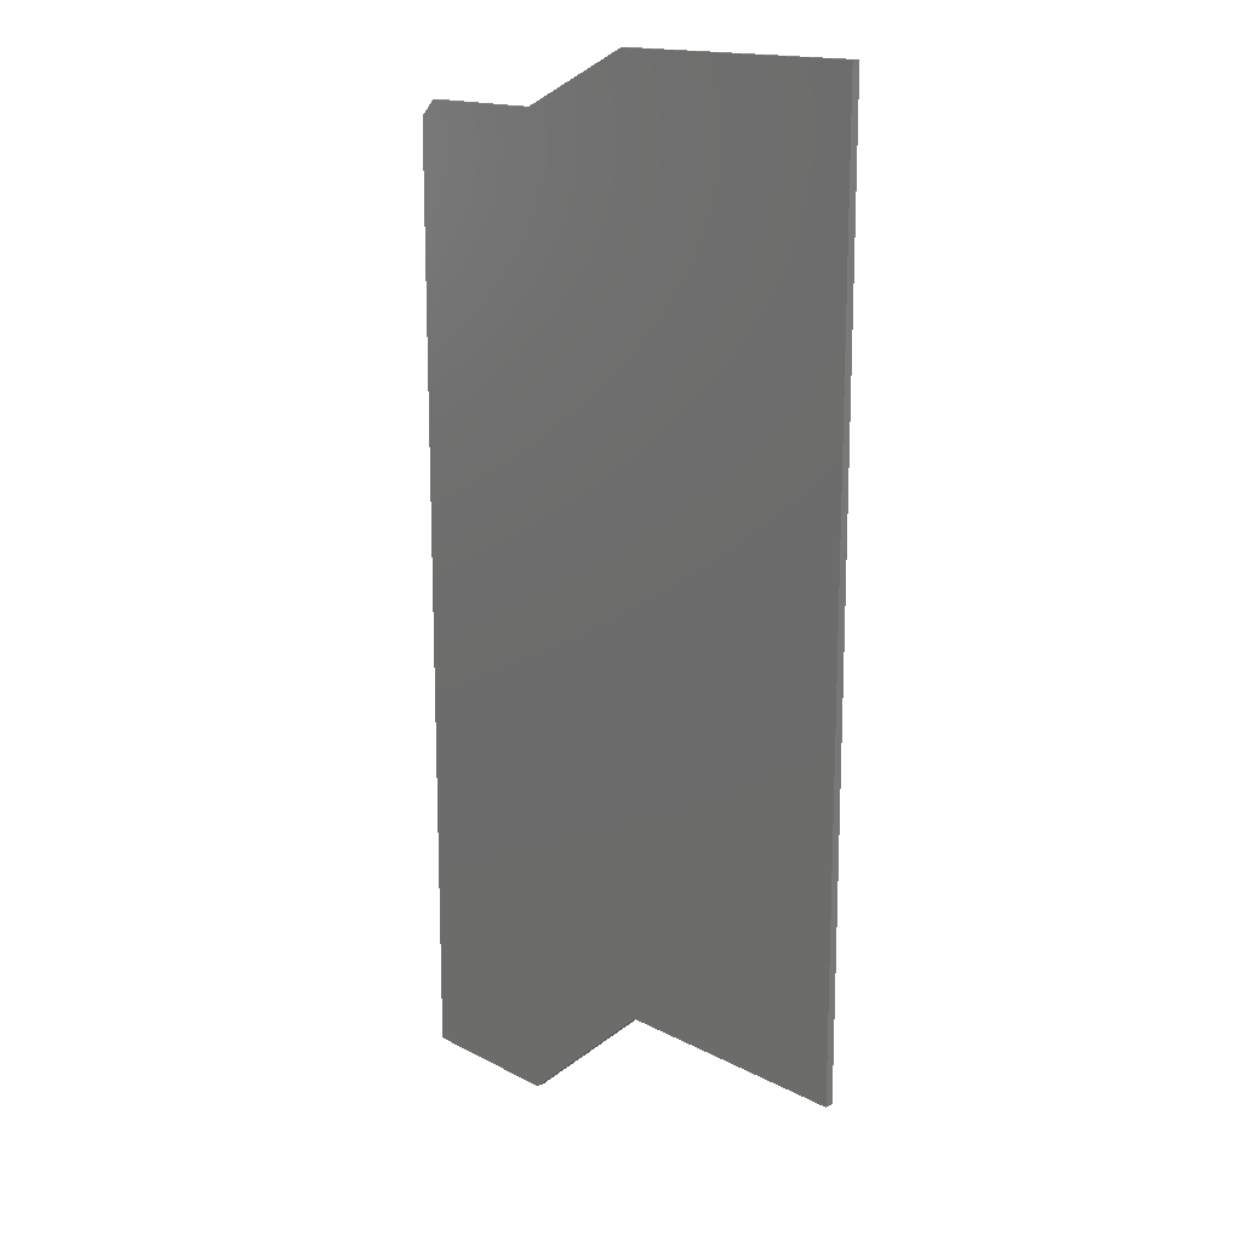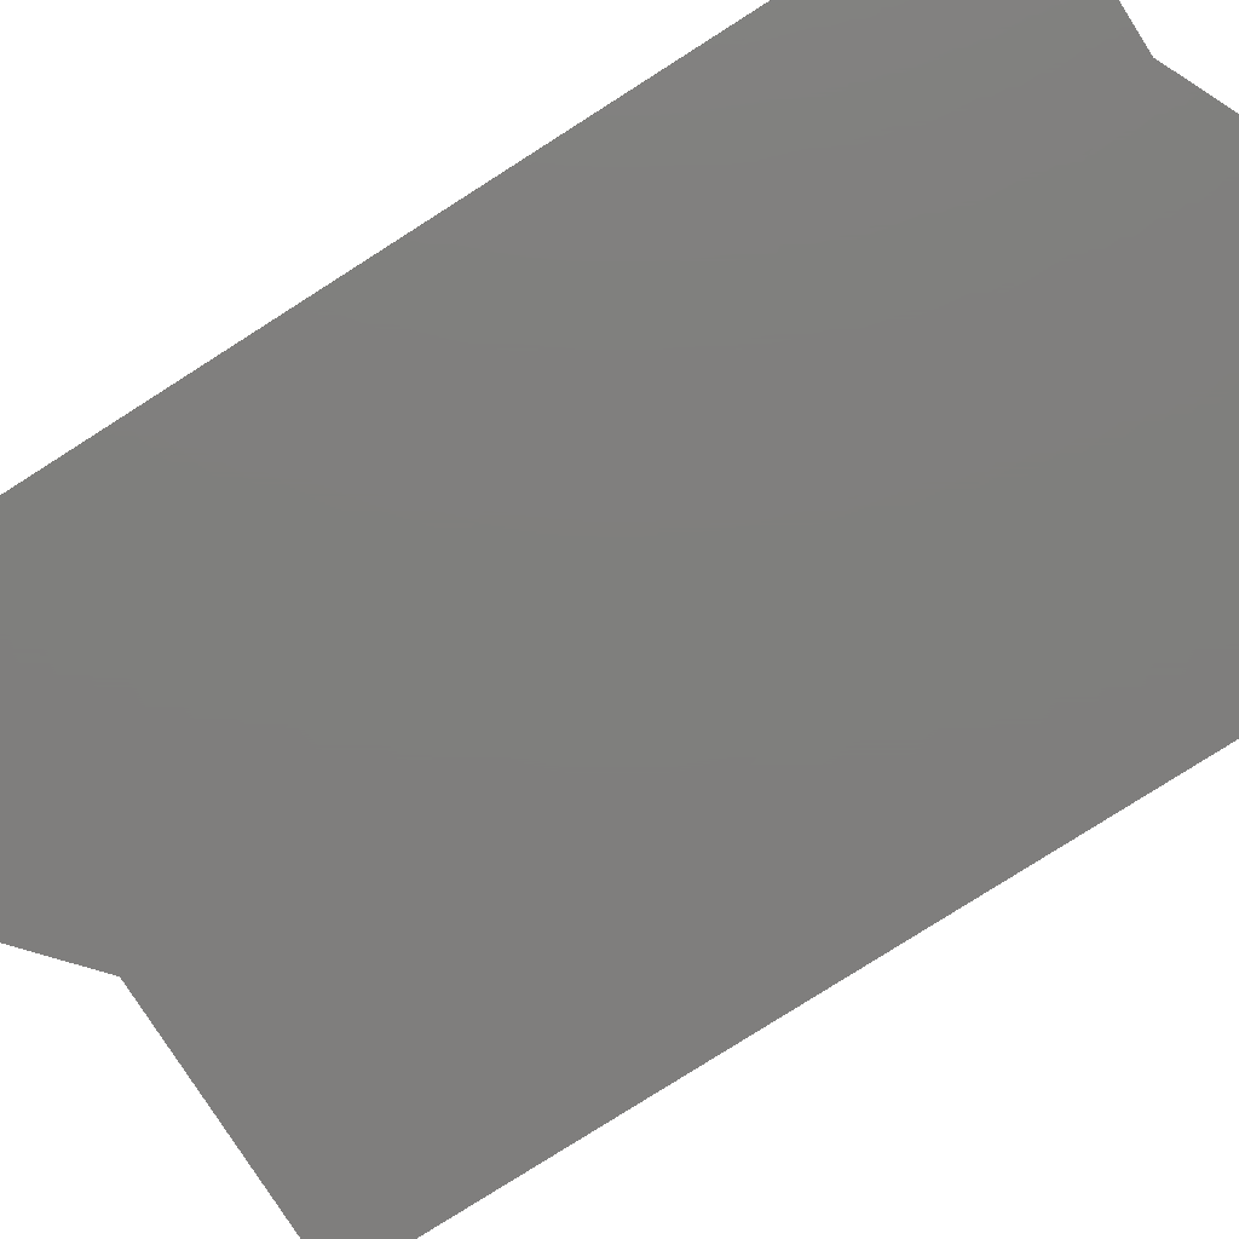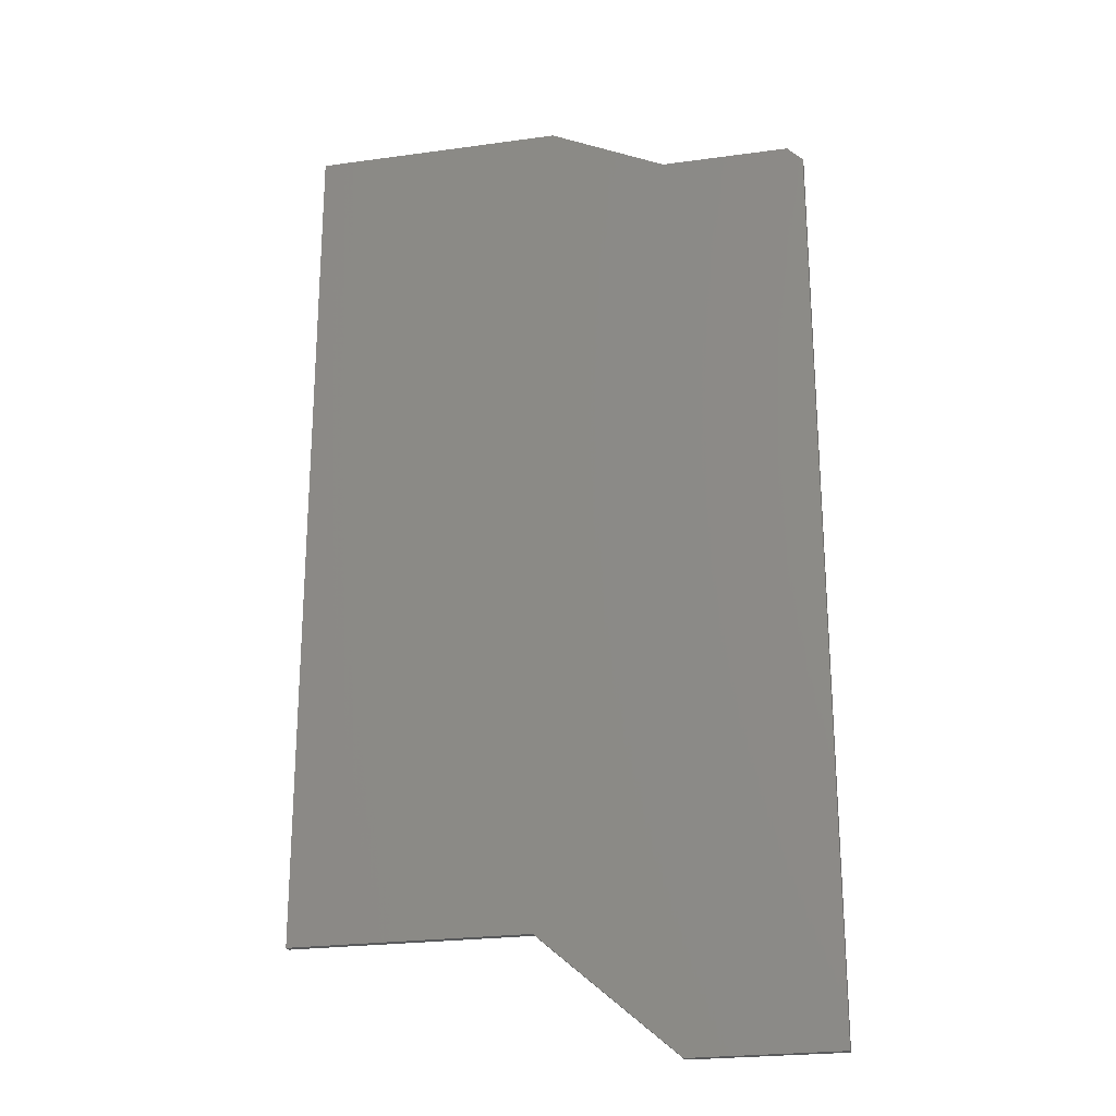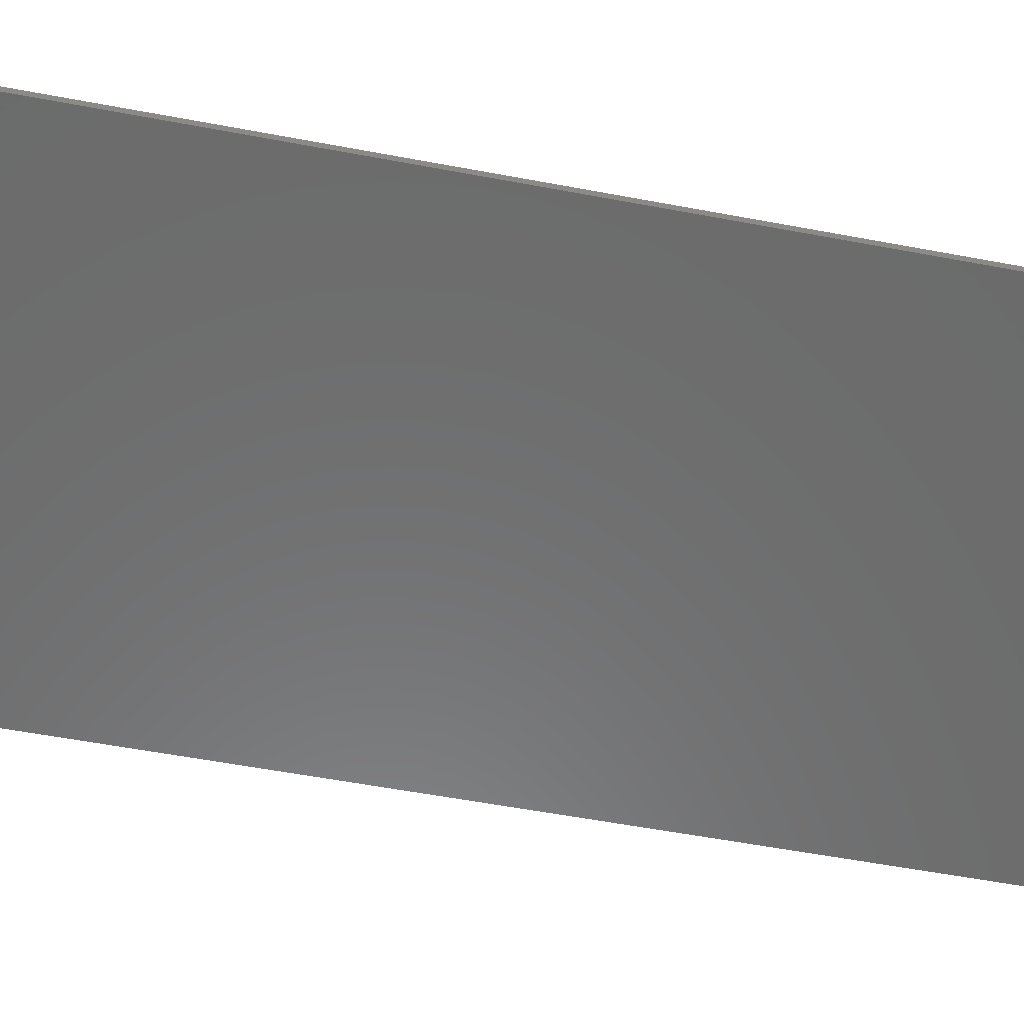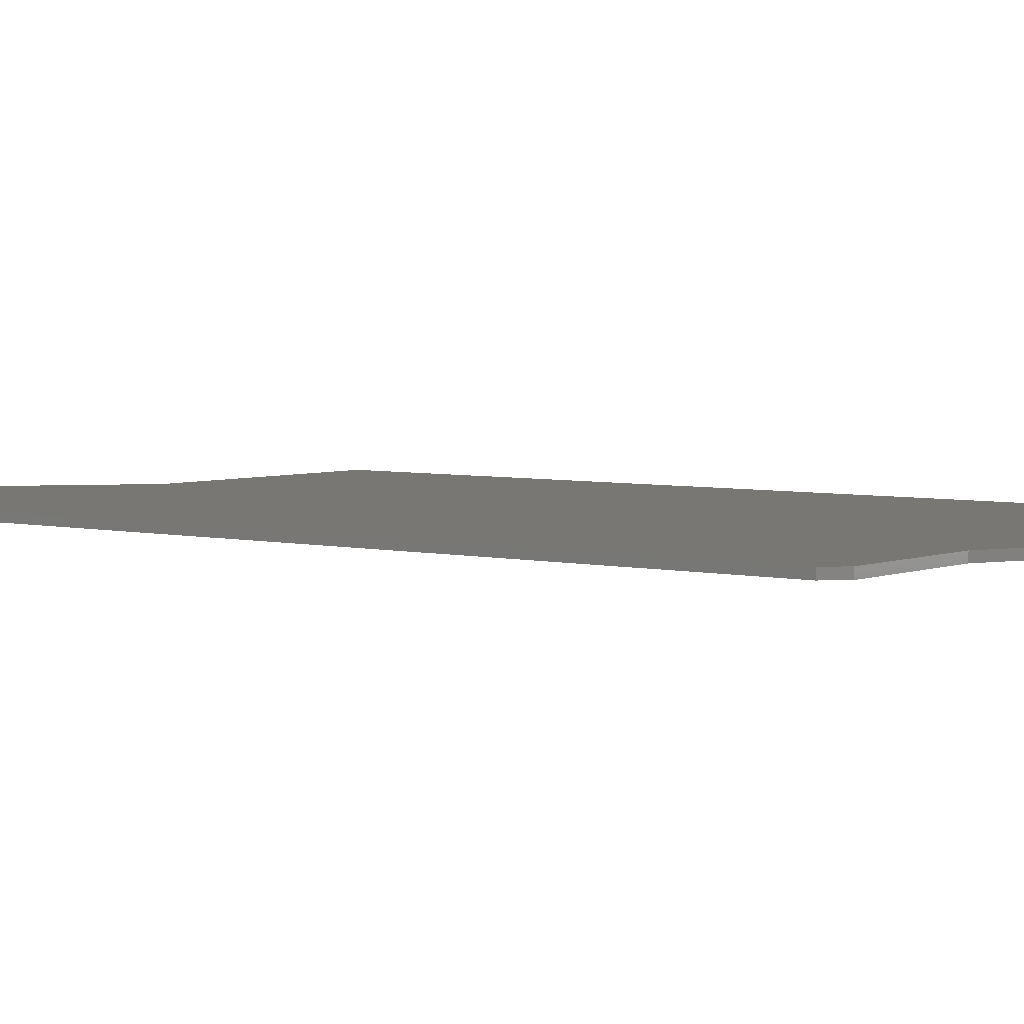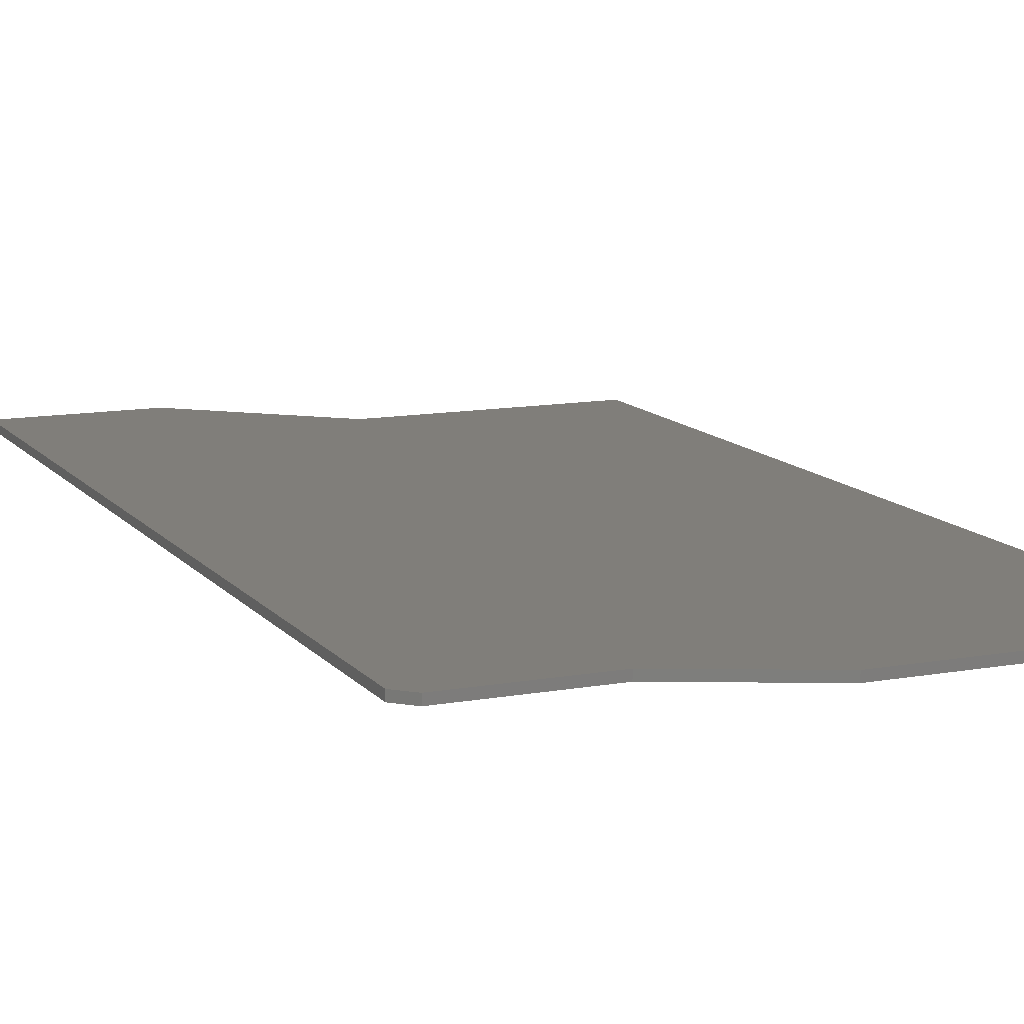
<metadata>
{"format":"stl","ext":"stl","renderer":"f3d","projection":"perspective","resolution":1024,"background":"white","views":[{"elev":16.0,"azim":-132.9,"up":"+Y"},{"elev":-78.8,"azim":122.5,"up":"+Z"},{"elev":-23.8,"azim":13.0,"up":"+Y"},{"elev":-57.9,"azim":79.0,"up":"+Z"},{"elev":4.3,"azim":128.1,"up":"+Z"},{"elev":12.1,"azim":156.6,"up":"+Z"}]}
</metadata>
<code>
# stl→obj: 18 verts, 32 faces
v 0.03832 -0.7515 0.007812
v 0.1844 -0.7515 0.007812
v -0.0986 -0.6328 0.007812
v 0.1844 0.164 0.007812
v -0.3359 -0.6328 0.007812
v -0.08035 0.2344 0.007812
v -0.3359 0.2344 0.007812
v 0.03832 0.1796 0.007812
v 0.1688 0.1796 0.007812
v -0.3359 -0.6328 0
v 0.1844 0.164 0
v -0.0986 -0.6328 0
v 0.1844 -0.7515 0
v 0.03832 -0.7515 0
v -0.08035 0.2344 0
v 0.03832 0.1796 0
v -0.3359 0.2344 0
v 0.1688 0.1796 0
f 1 2 3
f 3 2 4
f 3 4 5
f 6 7 8
f 8 7 5
f 8 5 9
f 9 5 4
f 10 11 12
f 12 11 13
f 12 13 14
f 15 16 17
f 17 16 10
f 16 18 10
f 10 18 11
f 9 18 8
f 8 18 16
f 2 13 4
f 4 13 11
f 18 9 11
f 11 9 4
f 7 17 5
f 5 17 10
f 6 15 7
f 7 15 17
f 8 16 6
f 6 16 15
f 1 14 2
f 2 14 13
f 3 12 1
f 1 12 14
f 5 10 3
f 3 10 12

</code>
